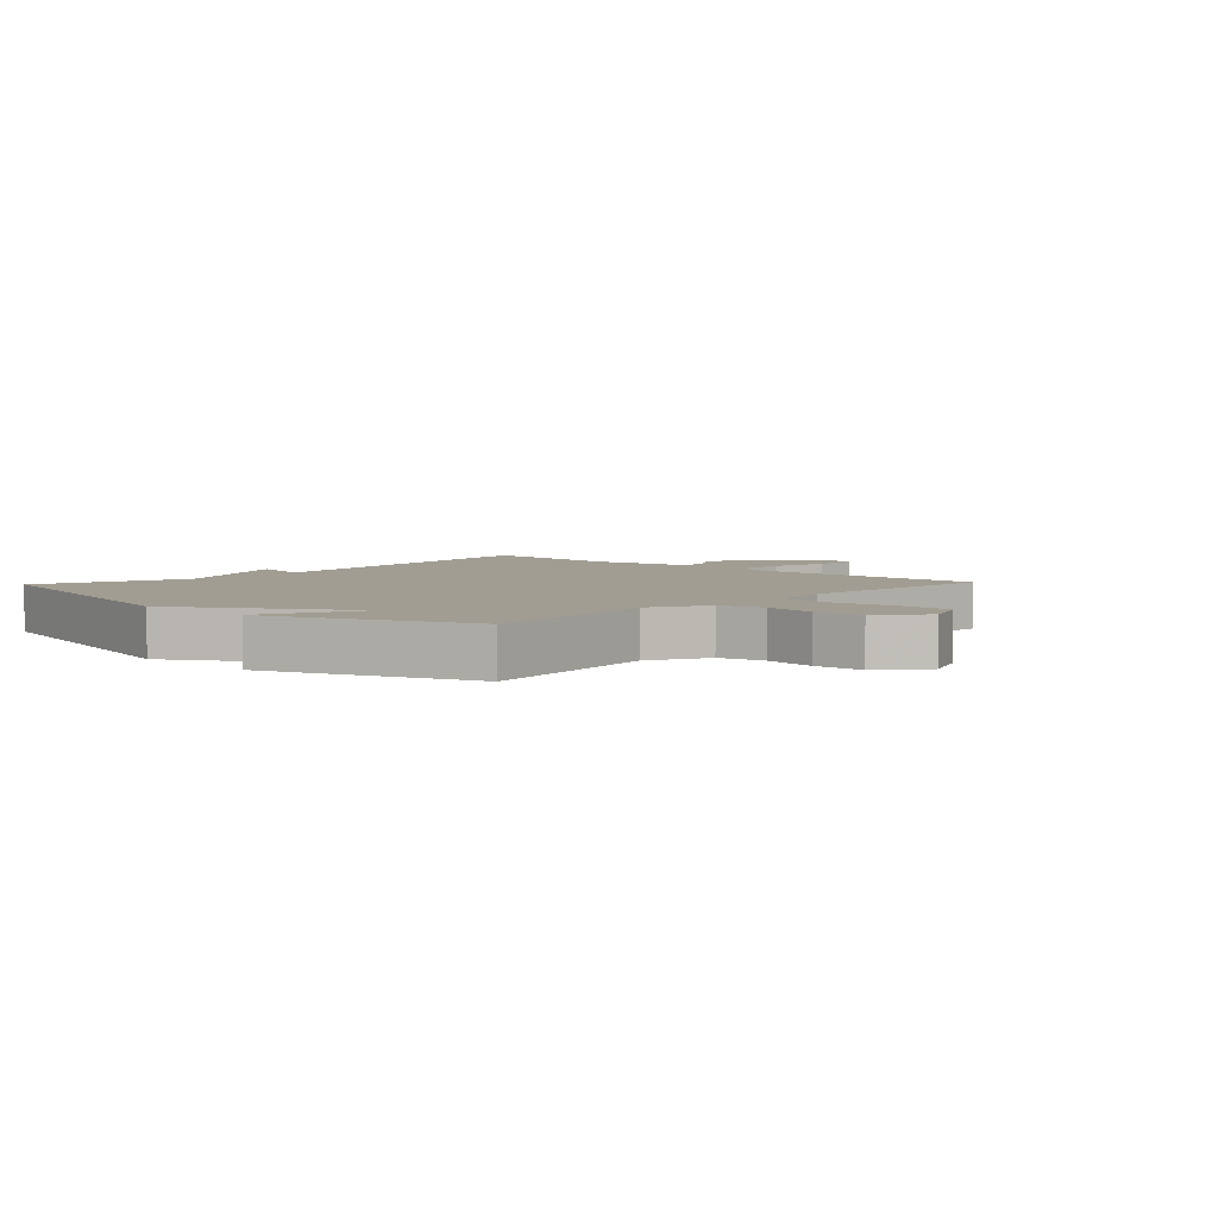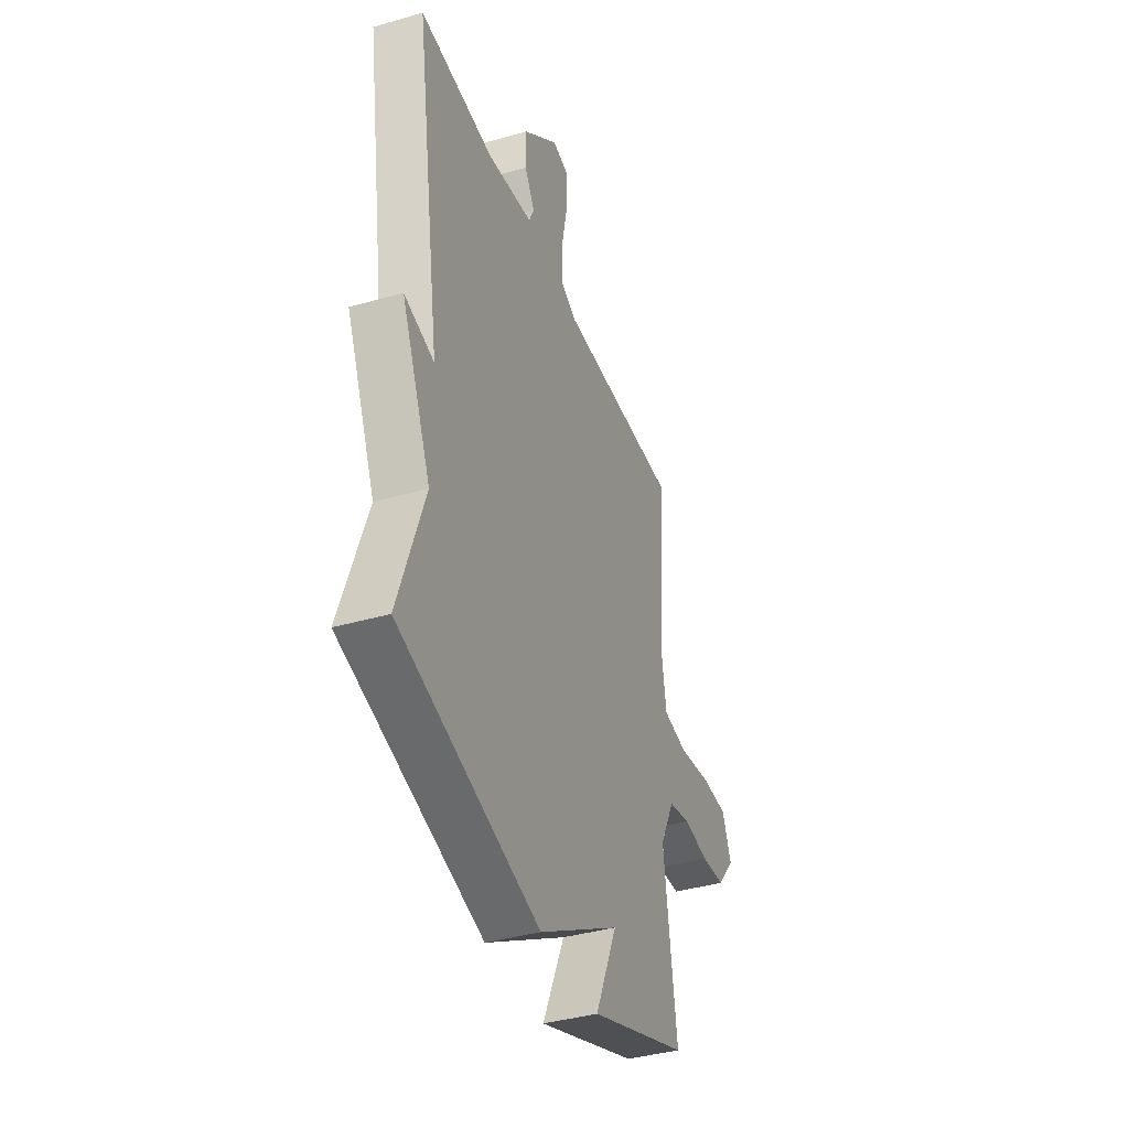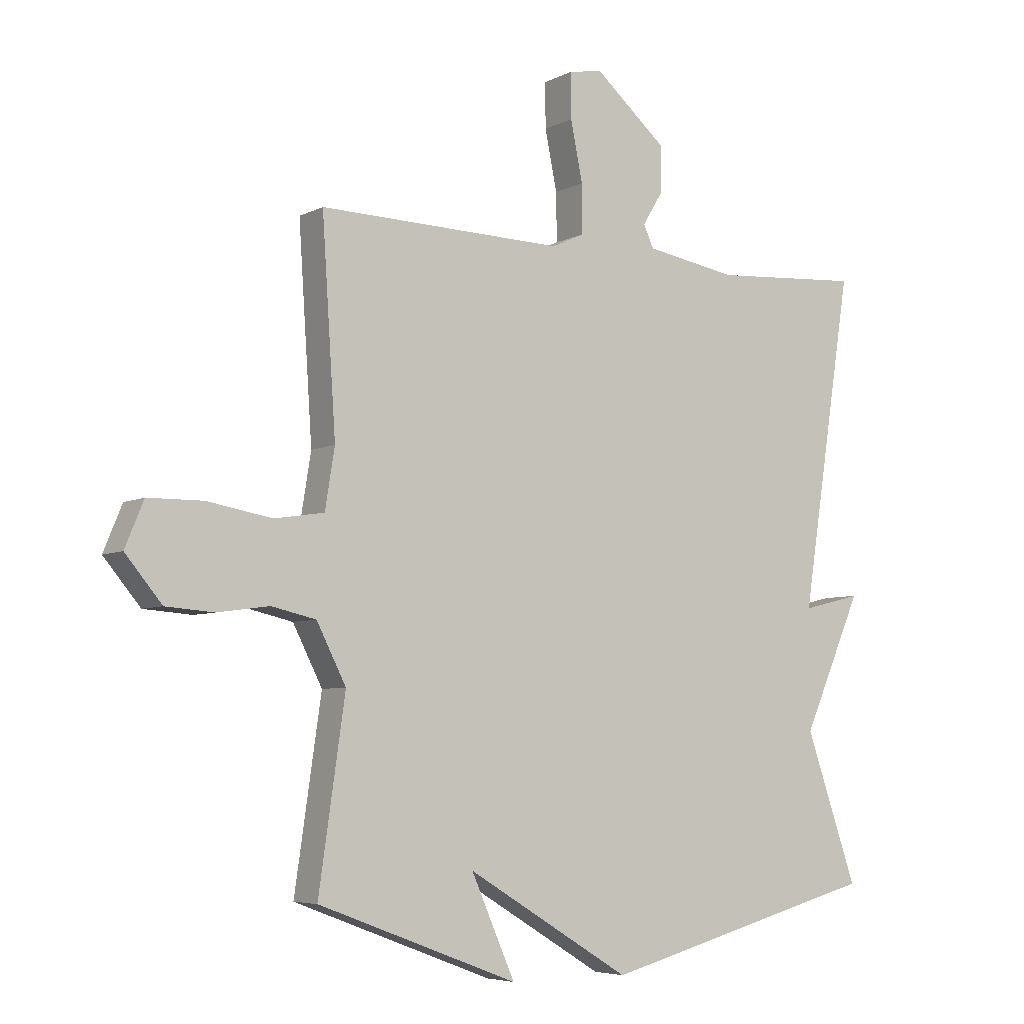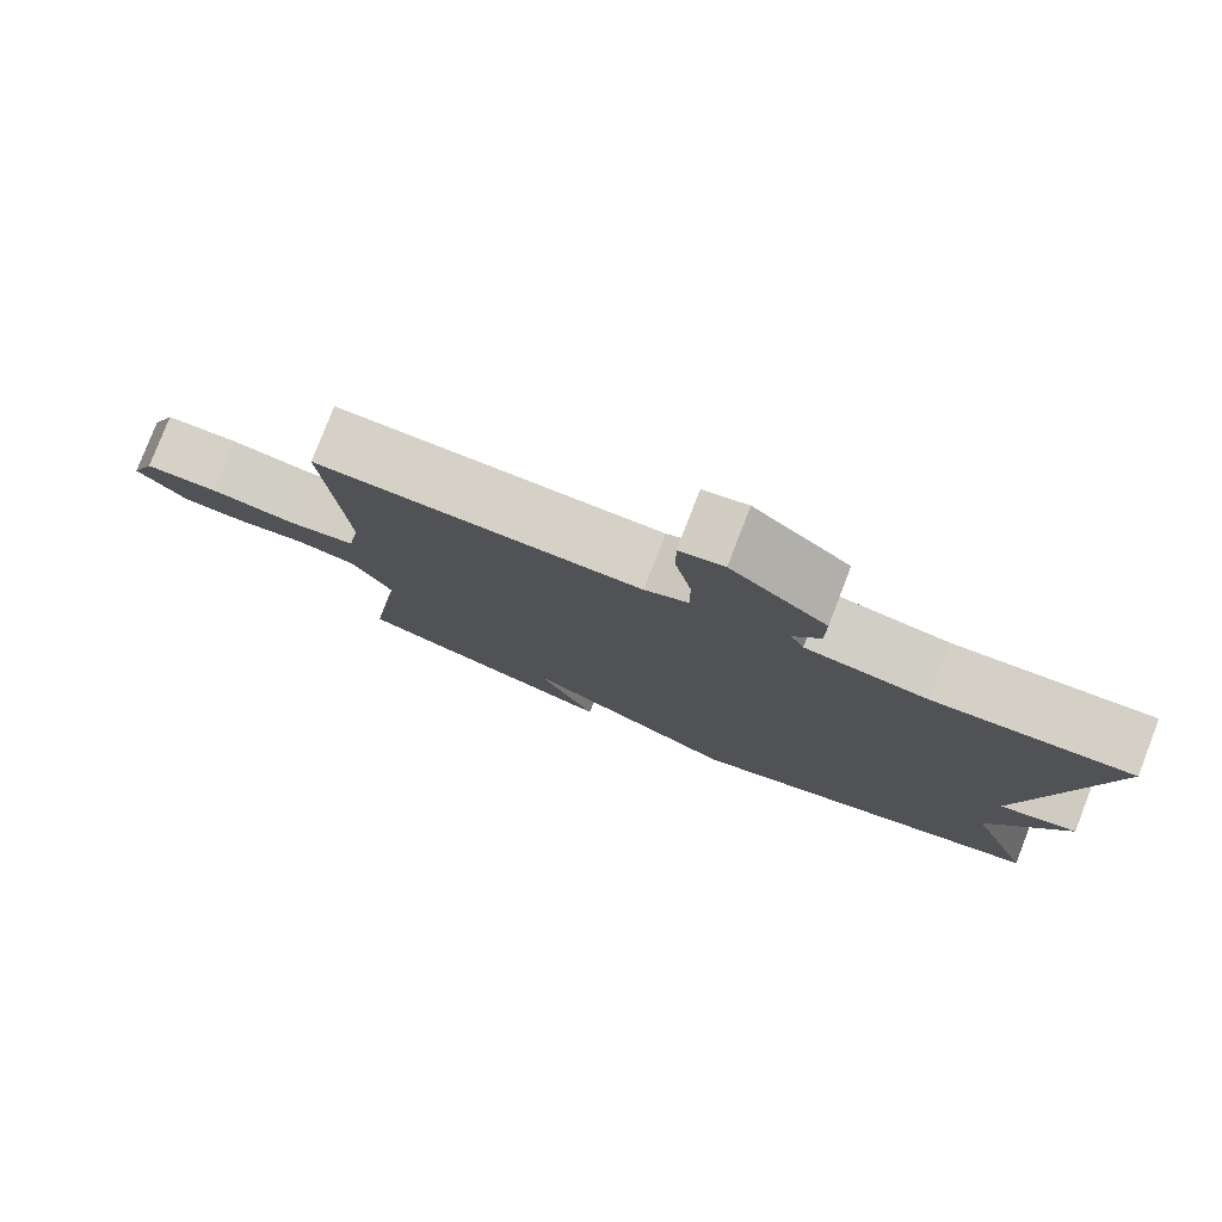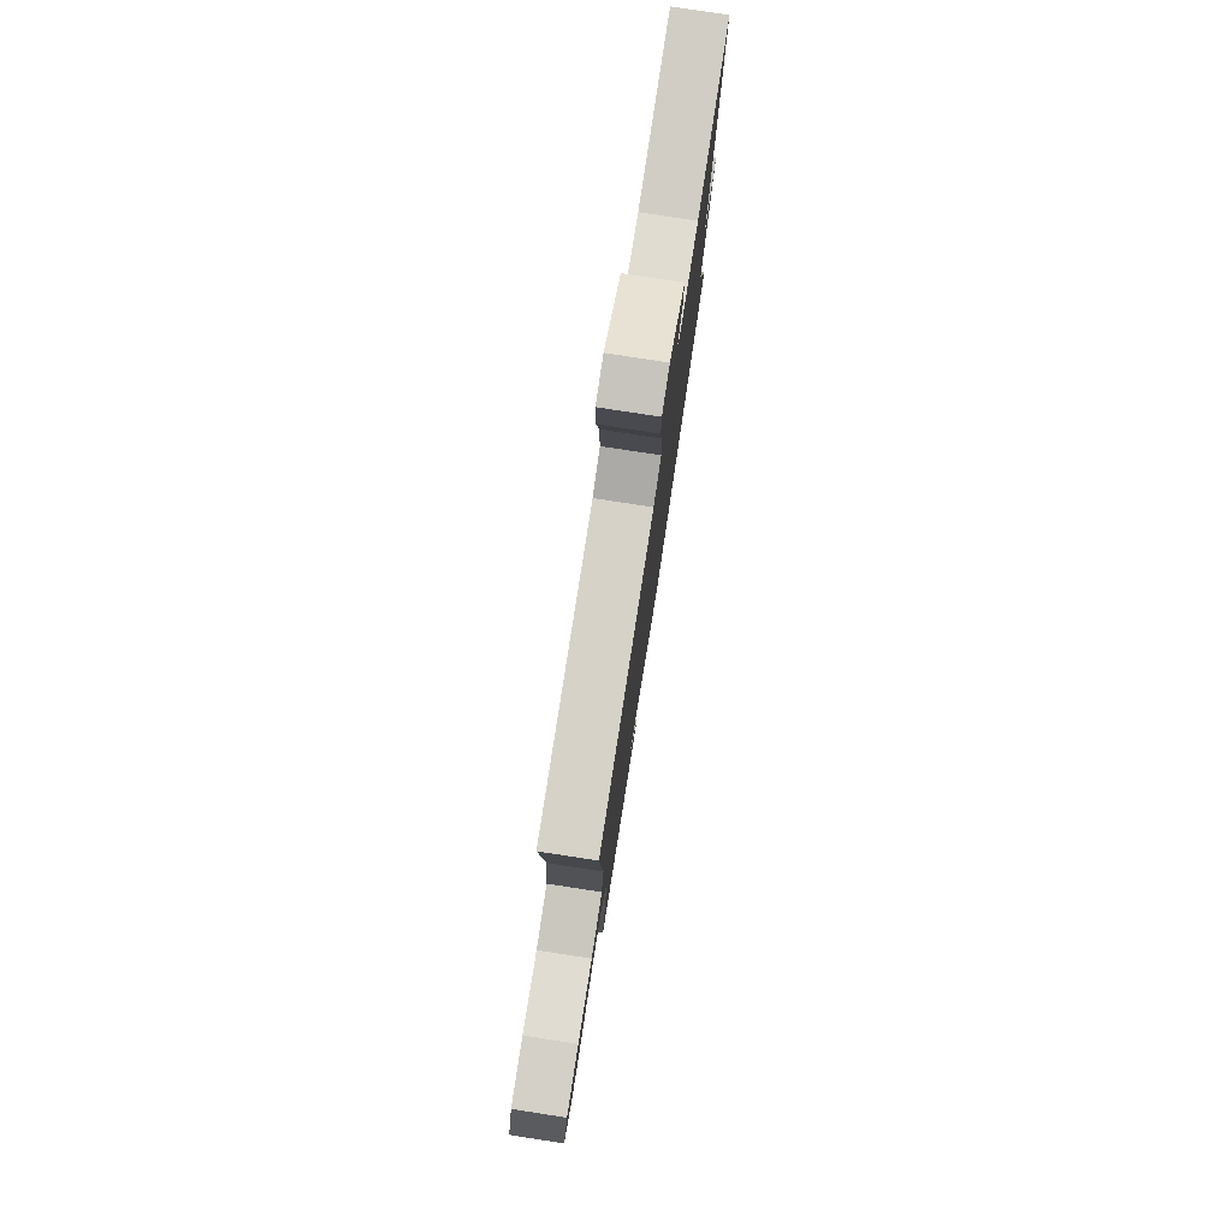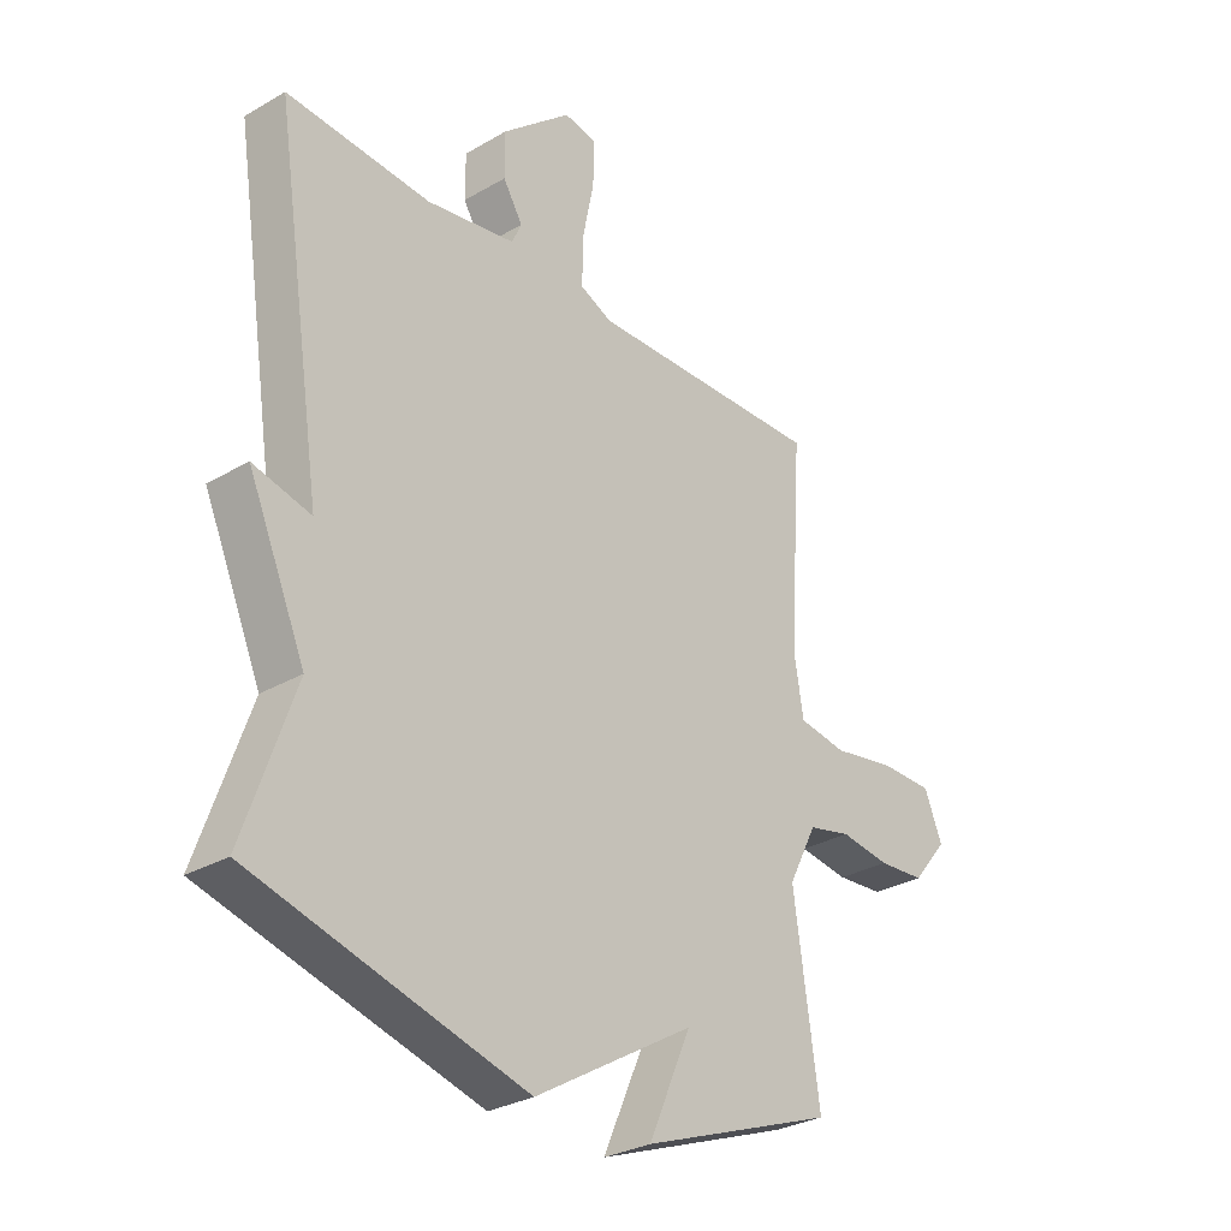
<metadata>
{"format":"obj","ext":"obj","renderer":"f3d","projection":"perspective","resolution":1024,"background":"white","views":[{"elev":4.6,"azim":-137.0,"up":"+Y"},{"elev":-39.4,"azim":109.7,"up":"+Z"},{"elev":-5.7,"azim":-33.8,"up":"+Z"},{"elev":79.5,"azim":21.2,"up":"+Z"},{"elev":79.3,"azim":-81.3,"up":"+Z"},{"elev":-29.8,"azim":130.4,"up":"+Z"}]}
</metadata>
<code>
v -0.5 0.07 0.5
v -0.093 0.07 0.49
v -0.038 0.07 0.515
v -0.039 0.07 0.596
v -0.059 0.07 0.695
v -0.06 0.07 0.77
v -0.004 0.07 0.781
v 0.116 0.07 0.678
v 0.116 0.07 0.601
v 0.082 0.07 0.546
v 0.099 0.07 0.509
v 0.252 0.07 0.483
v 0.5 0.07 0.5
v 0.414 0.07 -0.052
v 0.513 0.07 -0.028
v 0.414 0.07 -0.252
v 0.5 0.07 -0.5
v 0.033 0.07 -0.625
v -0.24 0.07 -0.46
v -0.167 0.07 -0.625
v -0.5 0.07 -0.5
v -0.456 0.07 -0.195
v -0.505 0.07 -0.099
v -0.579 0.07 -0.082
v -0.665 0.07 -0.094
v -0.745 0.07 -0.088
v -0.806 0.07 -0.015
v -0.775 0.07 0.06
v -0.684 0.07 0.061
v -0.576 0.07 0.042
v -0.493 0.07 0.055
v -0.477 0.07 0.154
v -0.5 0 0.5
v -0.093 0 0.49
v -0.038 0 0.515
v -0.039 0 0.596
v -0.059 0 0.695
v -0.06 0 0.77
v -0.004 0 0.781
v 0.116 0 0.678
v 0.116 0 0.601
v 0.082 0 0.546
v 0.099 0 0.509
v 0.252 0 0.483
v 0.5 0 0.5
v 0.414 0 -0.052
v 0.513 0 -0.028
v 0.414 0 -0.252
v 0.5 0 -0.5
v 0.033 0 -0.625
v -0.24 0 -0.46
v -0.167 0 -0.625
v -0.5 0 -0.5
v -0.456 0 -0.195
v -0.505 0 -0.099
v -0.579 0 -0.082
v -0.665 0 -0.094
v -0.745 0 -0.088
v -0.806 0 -0.015
v -0.775 0 0.06
v -0.684 0 0.061
v -0.576 0 0.042
v -0.493 0 0.055
v -0.477 0 0.154
f 28 29 30
f 27 28 30
f 26 27 30
f 25 26 30
f 24 25 30
f 23 24 30 31
f 22 23 31 32
f 19 20 21 22
f 19 22 32
f 18 19 32
f 17 18 32
f 16 17 32
f 14 15 16
f 12 13 14
f 14 16 32
f 12 14 32
f 11 12 32
f 8 9 10
f 7 8 10
f 6 7 10
f 5 6 10
f 4 5 10
f 3 4 10 11
f 2 3 11 32
f 1 2 32
f 62 61 60
f 62 60 59
f 62 59 58
f 62 58 57
f 62 57 56
f 63 62 56 55
f 64 63 55 54
f 54 53 52 51
f 64 54 51
f 64 51 50
f 64 50 49
f 64 49 48
f 48 47 46
f 46 45 44
f 64 48 46
f 64 46 44
f 64 44 43
f 42 41 40
f 42 40 39
f 42 39 38
f 42 38 37
f 42 37 36
f 43 42 36 35
f 64 43 35 34
f 64 34 33
f 1 33 34 2
f 2 34 35 3
f 3 35 36 4
f 4 36 37 5
f 5 37 38 6
f 6 38 39 7
f 7 39 40 8
f 8 40 41 9
f 9 41 42 10
f 10 42 43 11
f 11 43 44 12
f 12 44 45 13
f 13 45 46 14
f 14 46 47 15
f 15 47 48 16
f 16 48 49 17
f 17 49 50 18
f 18 50 51 19
f 19 51 52 20
f 20 52 53 21
f 21 53 54 22
f 22 54 55 23
f 23 55 56 24
f 24 56 57 25
f 25 57 58 26
f 26 58 59 27
f 27 59 60 28
f 28 60 61 29
f 29 61 62 30
f 30 62 63 31
f 31 63 64 32
f 32 64 33 1

</code>
